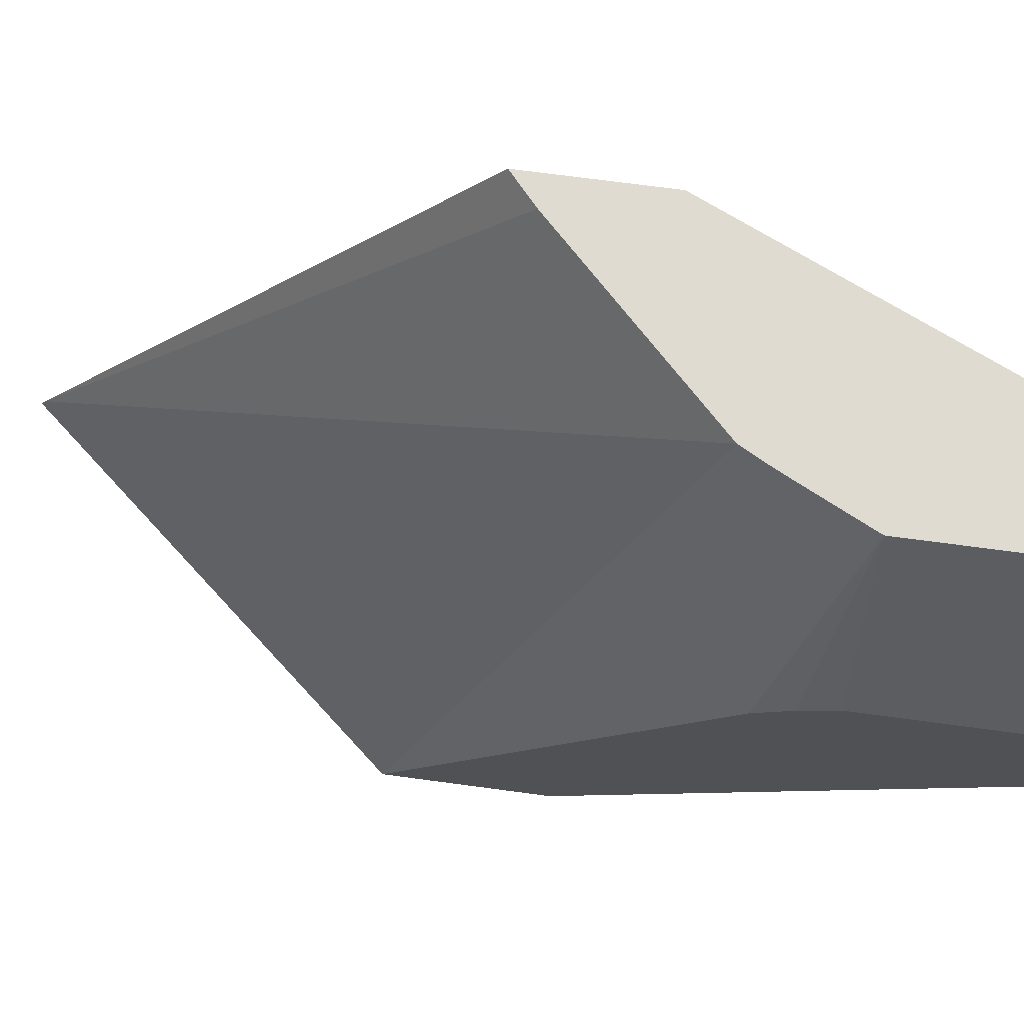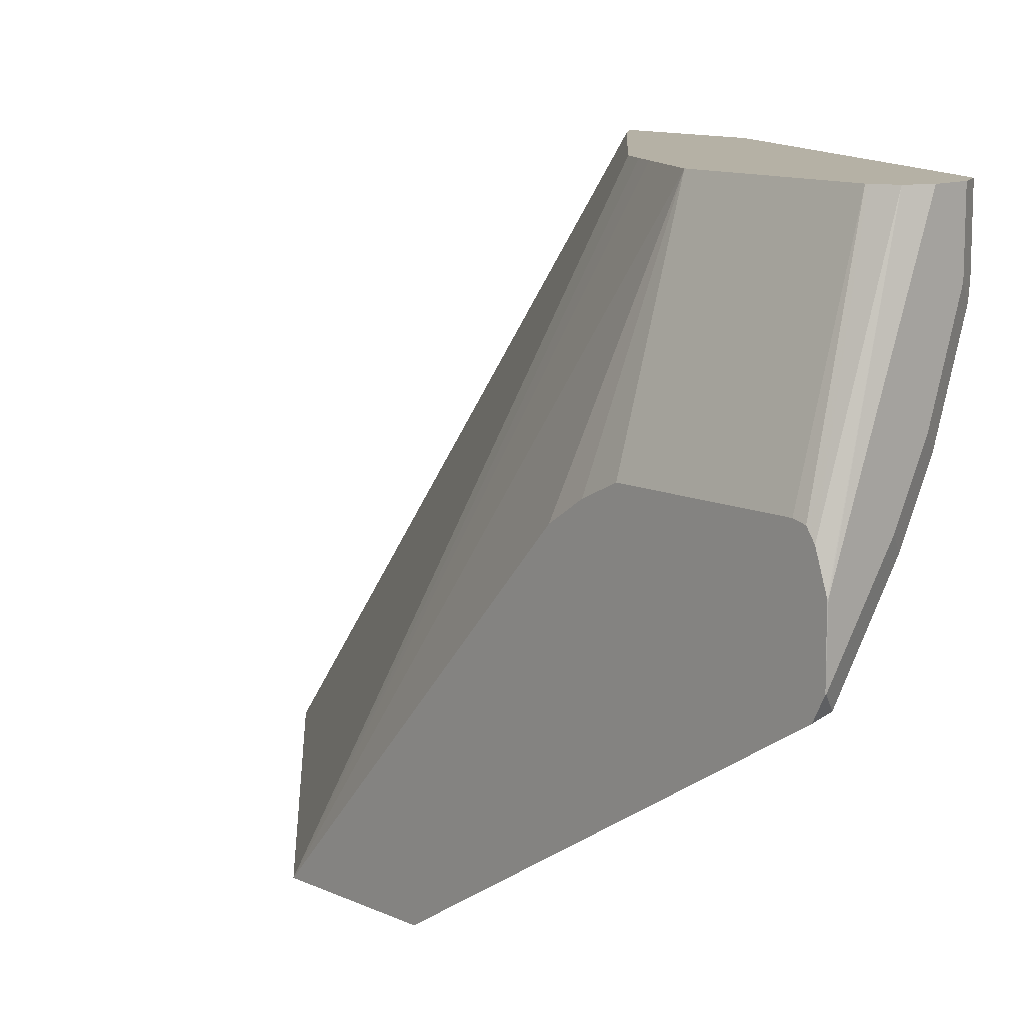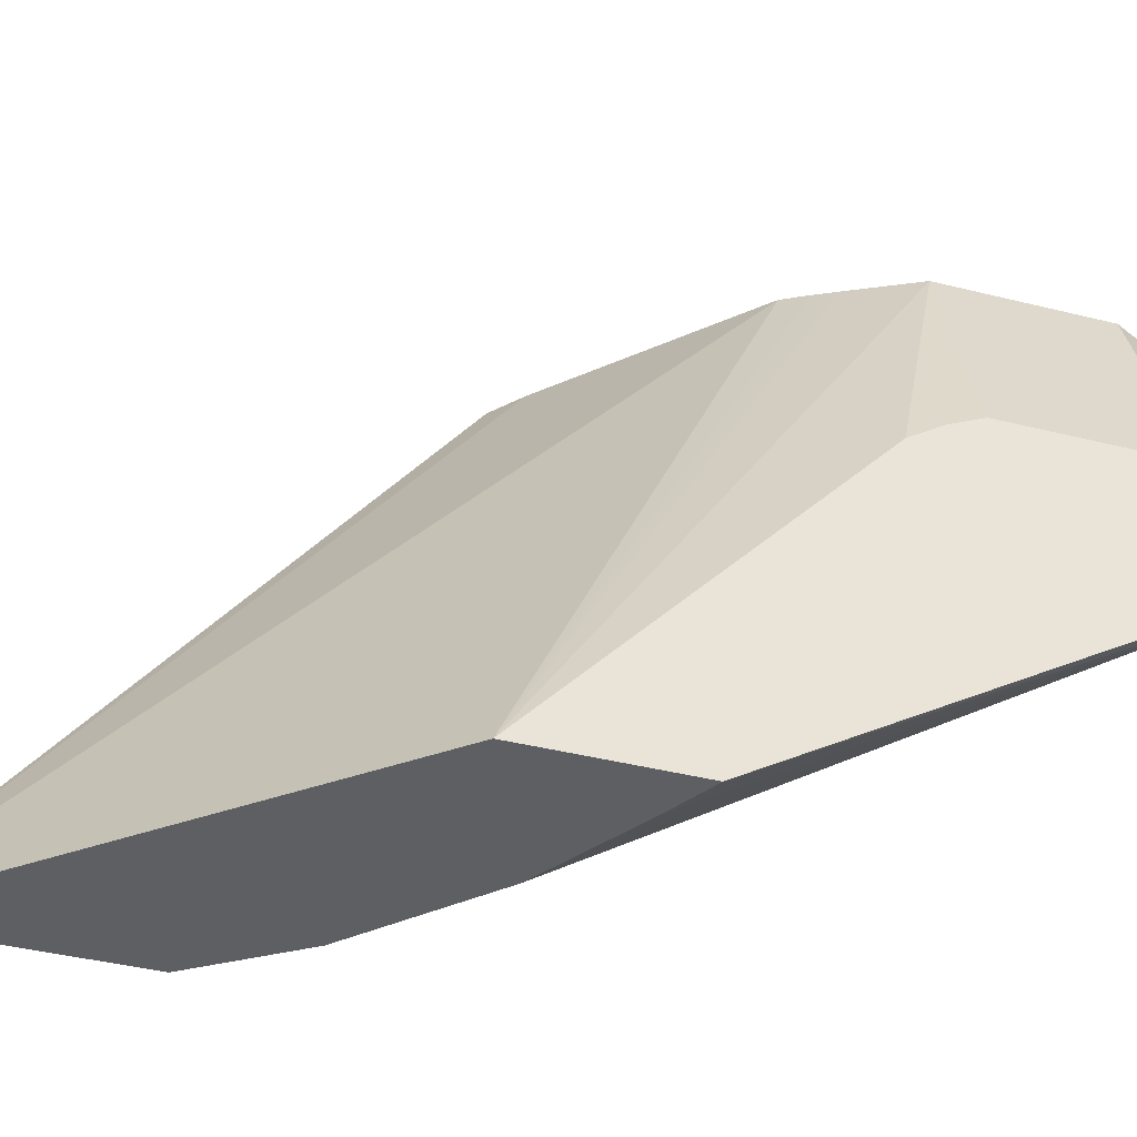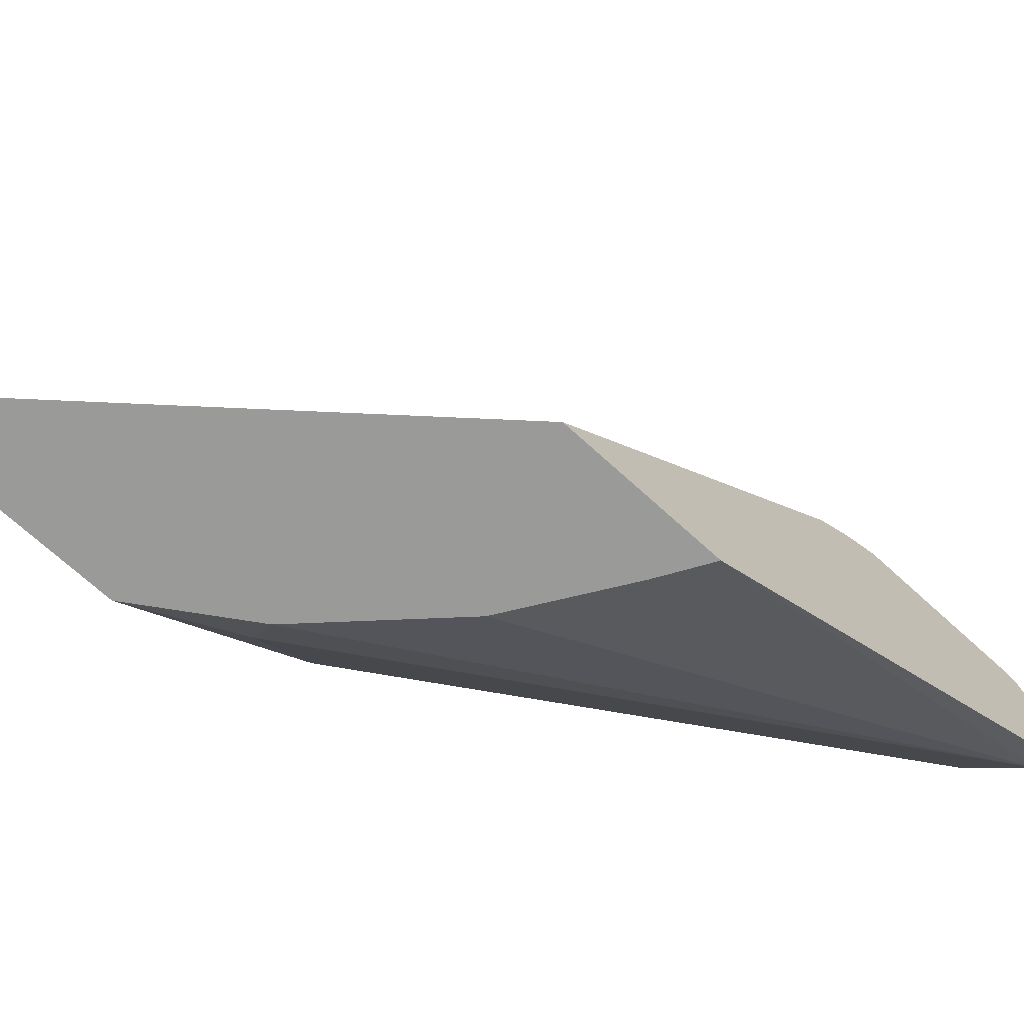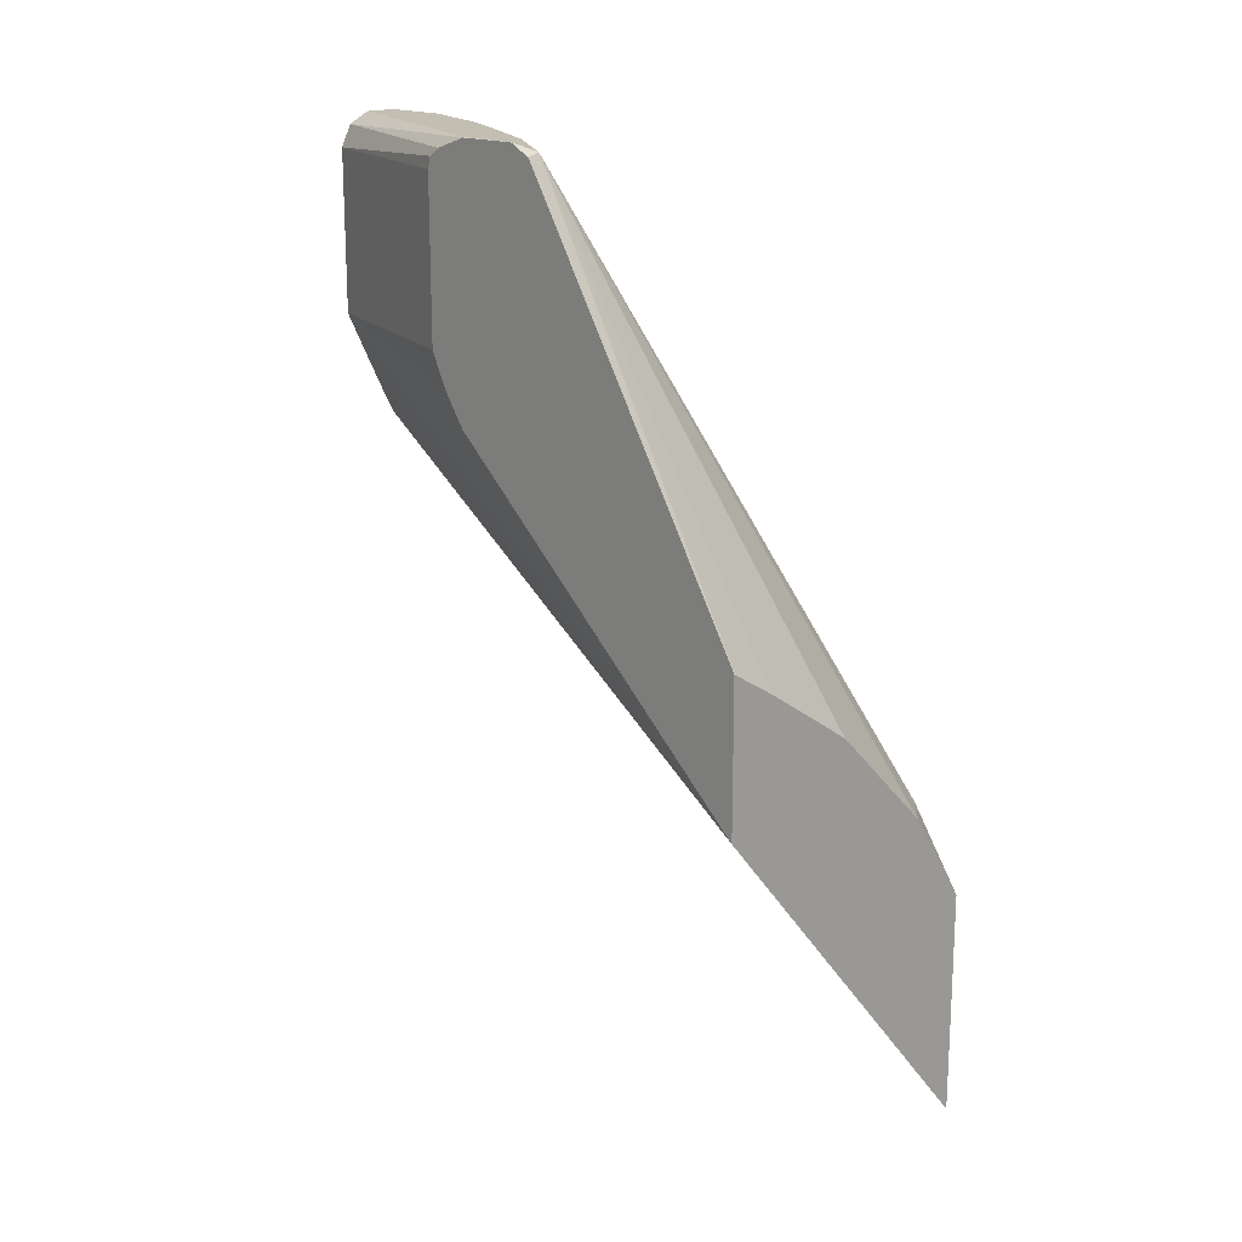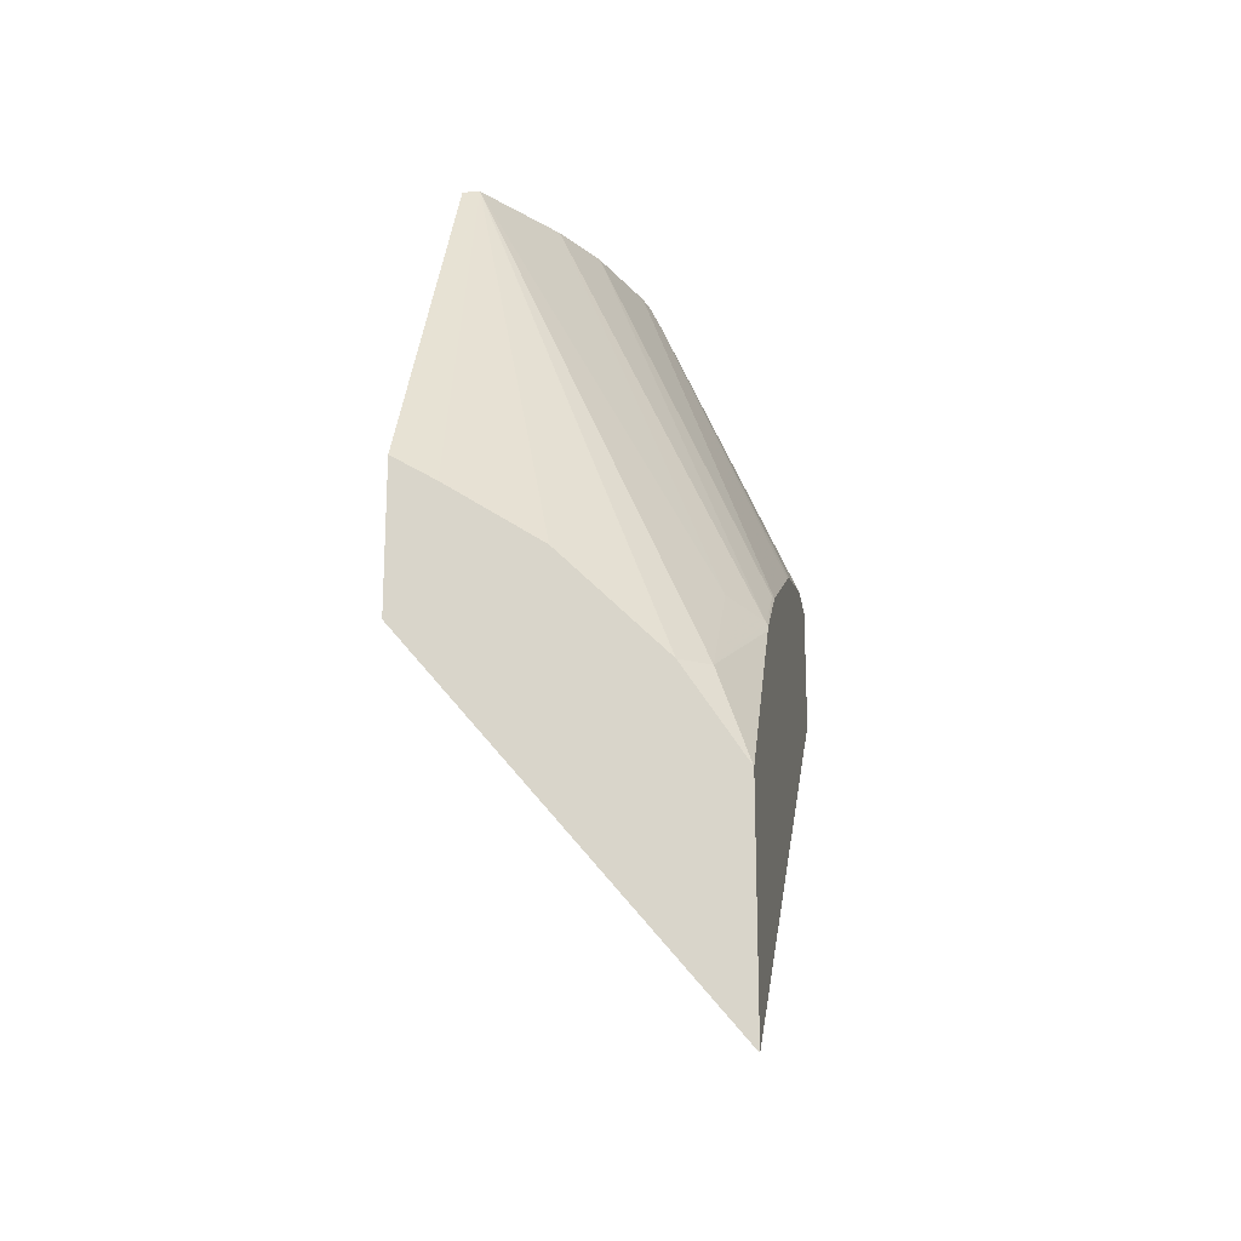
<metadata>
{"format":"obj","ext":"obj","renderer":"f3d","projection":"perspective","resolution":1024,"background":"white","views":[{"elev":70.1,"azim":97.7,"up":"+Z"},{"elev":11.9,"azim":137.0,"up":"+Z"},{"elev":-41.7,"azim":73.2,"up":"+Z"},{"elev":-69.2,"azim":47.4,"up":"+Z"},{"elev":17.4,"azim":136.4,"up":"+Y"},{"elev":-19.7,"azim":-171.0,"up":"+Y"}]}
</metadata>
<code>
v -0.2465 0.8721 0.00121
v -0.1896 0.8721 -0.1517
v -0.2654 0.8721 0.00121
v -0.2338 0.8658 0.00121
v -0.1891 0.8719 -0.152
v -0.1891 0.872 -0.1708
v -0.1891 0.8721 -0.1896
v -0.2654 0.8721 -0.03793
v -0.2773 0.8662 0.00121
v -0.1891 0.8671 -0.1377
v -0.2281 0.8544 0.00121
v -0.1891 0.8652 -0.1322
v -0.1896 0.8721 -0.1896
v -0.1891 0.8658 -0.2024
v -0.2465 0.8721 -0.09481
v -0.2749 0.8674 -0.04743
v -0.2781 0.8658 -0.03793
v -0.2781 0.8658 0.00121
v -0.2275 0.8531 0.00121
v -0.1891 0.8606 -0.1253
v -0.2275 0.8721 -0.1327
v -0.1991 0.8674 -0.1991
v -0.1891 0.6319 -0.3478
v -0.256 0.8674 -0.1043
v -0.3709 0.5919 -0.2156
v -0.3709 0.599 -0.2015
v -0.3709 0.6369 -0.1256
v -0.2844 0.8531 -0.03793
v -0.284 0.8539 0.00121
v -0.1891 0.8537 -0.1235
v -0.2275 0.7584 0.00121
v -0.237 0.8674 -0.1422
v -0.1896 0.6319 -0.3476
v -0.1908 0.6305 -0.348
v -0.2153 0.6155 -0.348
v -0.2722 0.5777 -0.348
v -0.2777 0.5722 -0.348
v -0.329 0.5208 -0.348
v -0.3345 0.5153 -0.348
v -0.3507 0.5167 -0.3318
v -0.3507 0.5735 -0.2749
v -0.1891 0.6314 -0.348
v -0.3697 0.5641 -0.2559
v -0.3697 0.5925 -0.218
v -0.3709 0.5611 -0.2571
v -0.3709 0.6422 -0.1138
v -0.2844 0.8531 0.00121
v -0.3709 0.6612 -0.03793
v -0.1891 0.7589 -0.1235
v -0.246 0.7205 0.00121
v -0.1891 0.5434 -0.348
v -0.1891 0.7195 -0.1469
v -0.1891 0.7391 -0.1333
v -0.3602 0.5688 -0.2654
v -0.3709 0.46 -0.348
v -0.3709 0.5582 -0.2601
v -0.3709 0.6612 0.00121
v -0.2519 0.7086 0.00121
v -0.3709 0.3293 -0.3441
v -0.3709 0.3267 -0.348
v -0.2591 0.6951 0.00121
v -0.3709 0.5854 0.00121
v -0.3539 0.6004 0.00121
v -0.297 0.6572 0.00121
f 25 44 45
f 25 45 56
f 25 56 55
f 25 55 60
f 25 60 59
f 25 48 46
f 25 62 57
f 25 57 48
f 59 64 63
f 24 44 25
f 25 27 26
f 25 59 62
f 24 43 44
f 22 34 35
f 23 34 33
f 23 42 34
f 22 41 32
f 22 40 41
f 22 39 40
f 22 38 39
f 22 37 38
f 22 36 37
f 22 35 36
f 22 33 34
f 22 23 33
f 21 32 24
f 27 46 28
f 24 32 43
f 28 47 29
f 43 45 44
f 28 48 57
f 21 22 32
f 59 61 64
f 59 63 62
f 51 61 59
f 51 58 61
f 51 59 60
f 50 58 51
f 43 56 45
f 40 54 41
f 40 43 54
f 40 56 43
f 40 55 56
f 39 55 40
f 28 46 48
f 34 36 35
f 34 38 37
f 34 39 38
f 34 55 39
f 34 60 55
f 34 51 60
f 34 42 51
f 32 54 43
f 32 41 54
f 31 53 49
f 31 52 53
f 31 51 52
f 31 50 51
f 28 57 47
f 34 37 36
f 19 49 30
f 25 46 27
f 19 30 20
f 4 11 12
f 4 10 5
f 3 8 9
f 2 6 7
f 2 5 6
f 2 4 5
f 1 4 2
f 1 11 4
f 1 19 11
f 1 31 19
f 1 50 31
f 1 58 50
f 1 61 58
f 4 12 10
f 1 64 61
f 1 62 63
f 1 57 62
f 1 47 57
f 1 29 47
f 1 9 18
f 1 3 9
f 1 8 3
f 1 15 8
f 1 21 15
f 1 13 21
f 1 7 13
f 1 2 7
f 19 31 49
f 1 63 64
f 5 10 12
f 1 18 29
f 5 20 30
f 5 12 20
f 17 27 28
f 17 29 18
f 17 28 29
f 16 27 17
f 16 25 26
f 16 24 25
f 15 21 24
f 14 23 22
f 13 22 21
f 13 14 22
f 11 20 12
f 11 19 20
f 9 17 18
f 16 26 27
f 8 16 9
f 5 30 49
f 9 16 17
f 5 49 53
f 5 53 52
f 5 51 42
f 5 42 23
f 5 52 51
f 5 14 7
f 5 7 6
f 7 14 13
f 8 15 24
f 8 24 16
f 5 23 14

</code>
